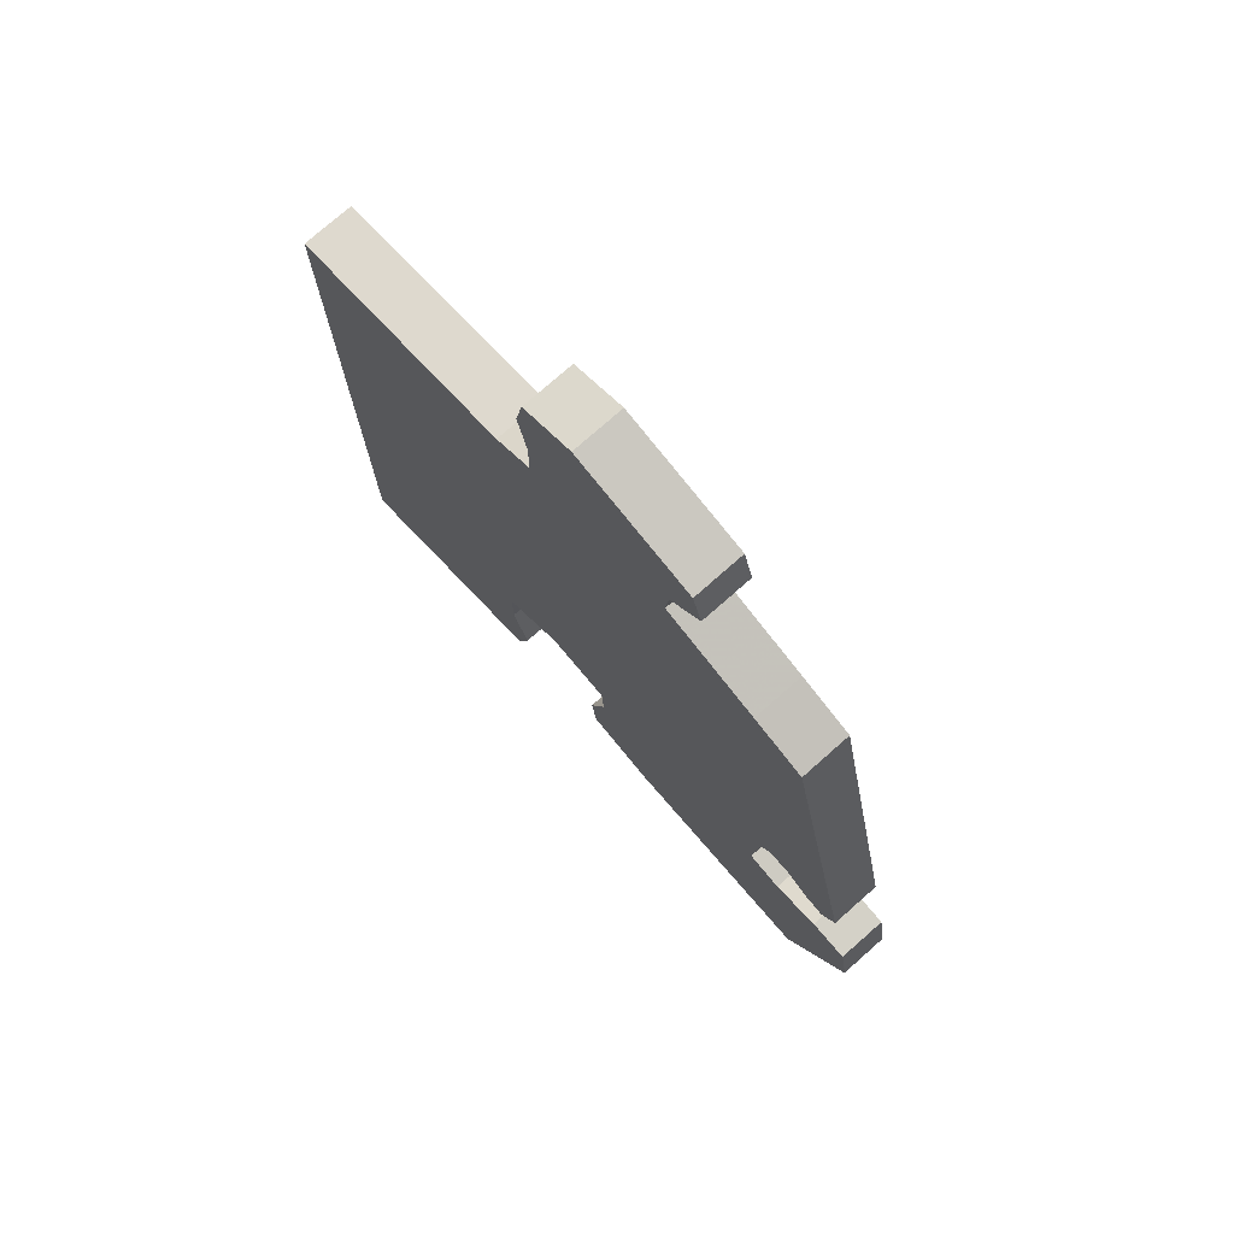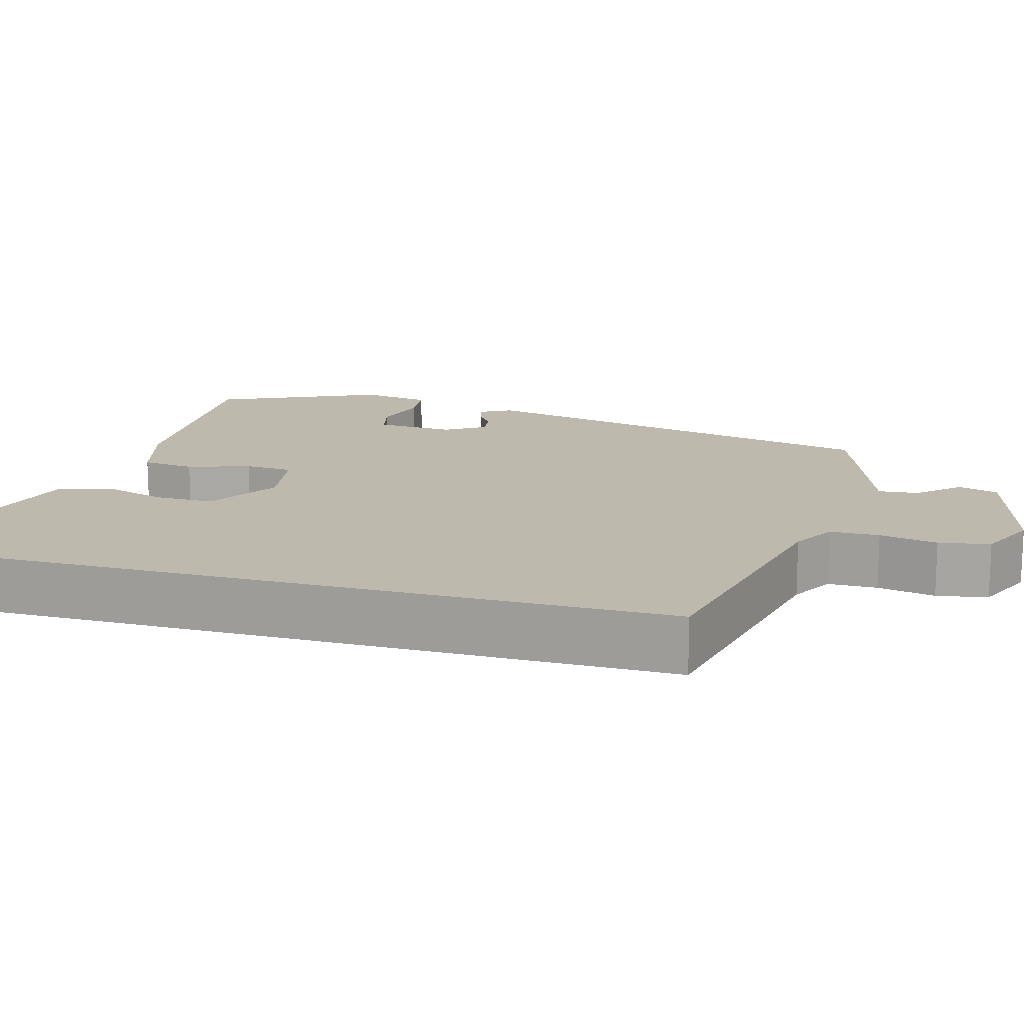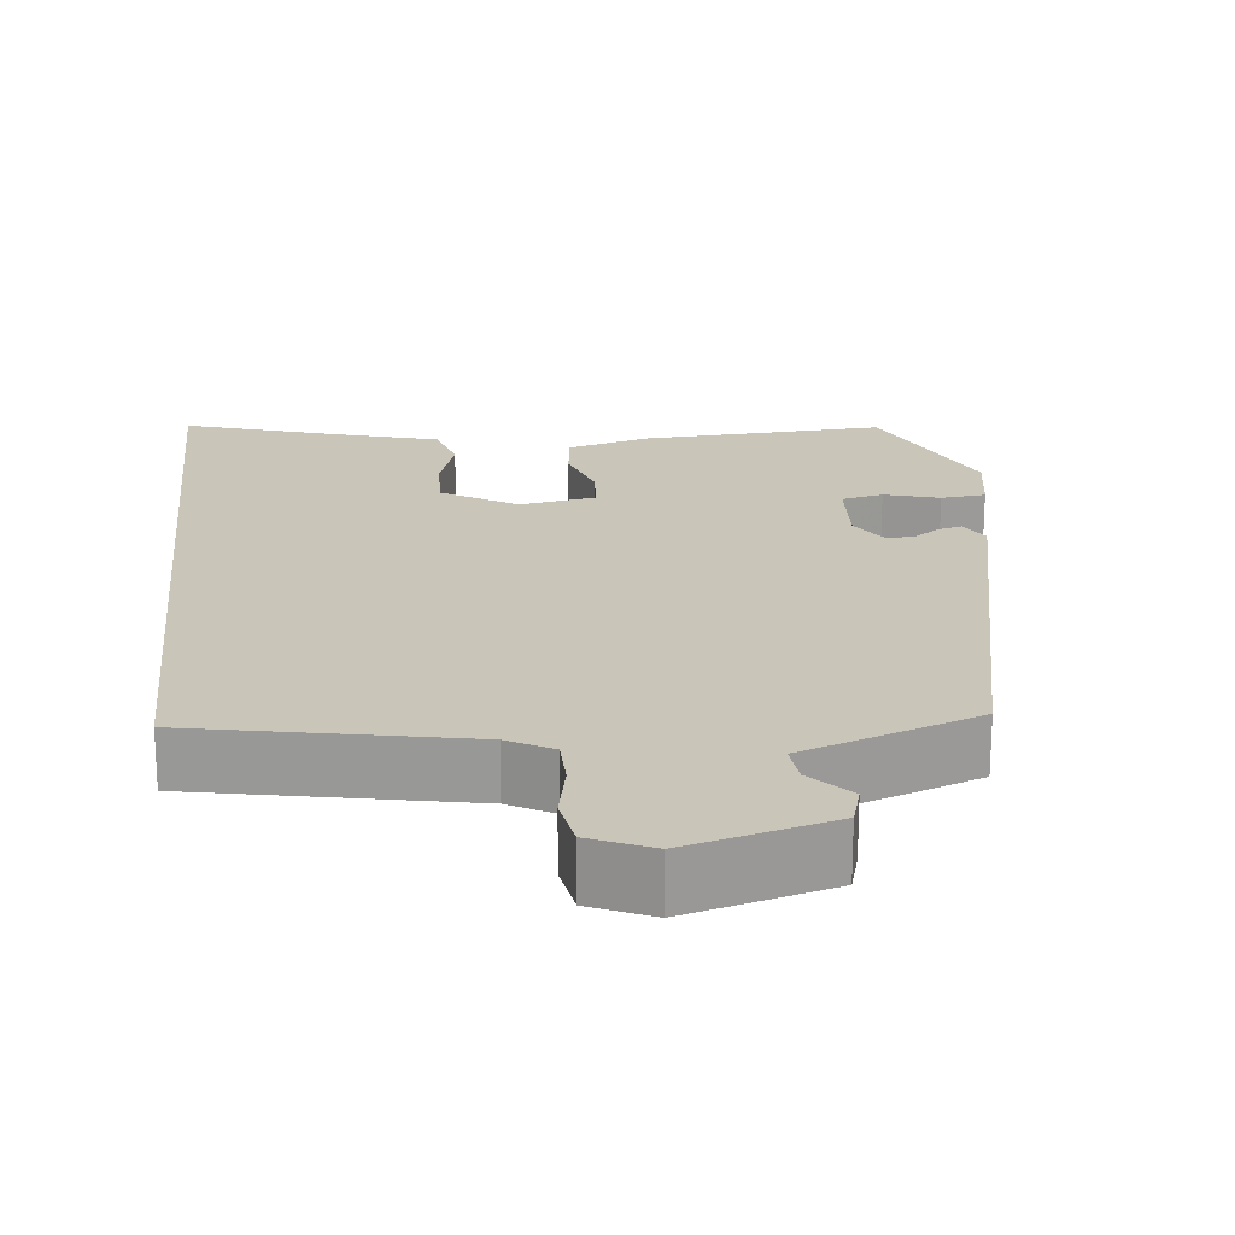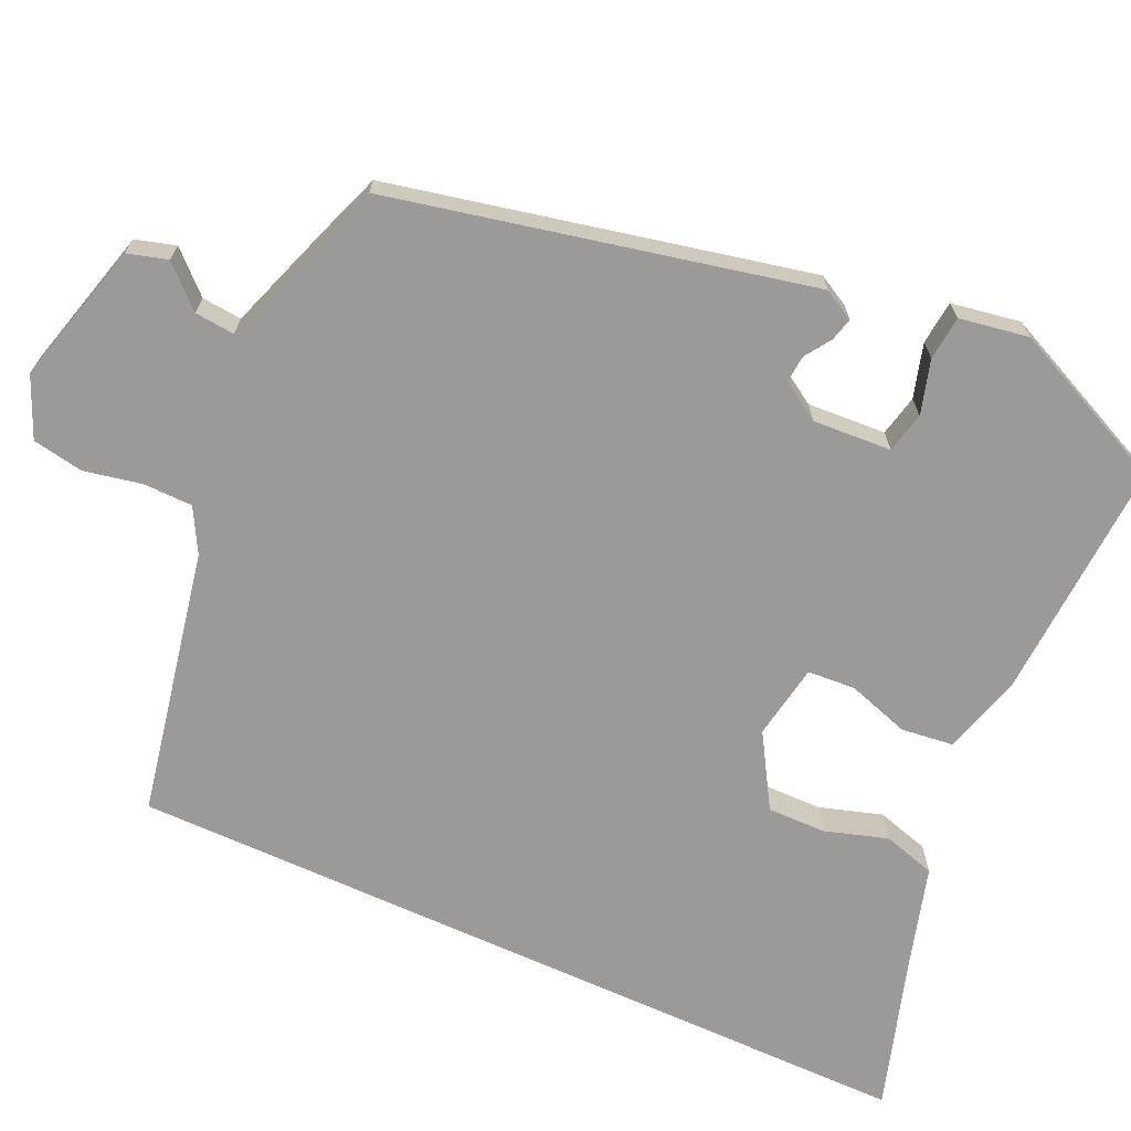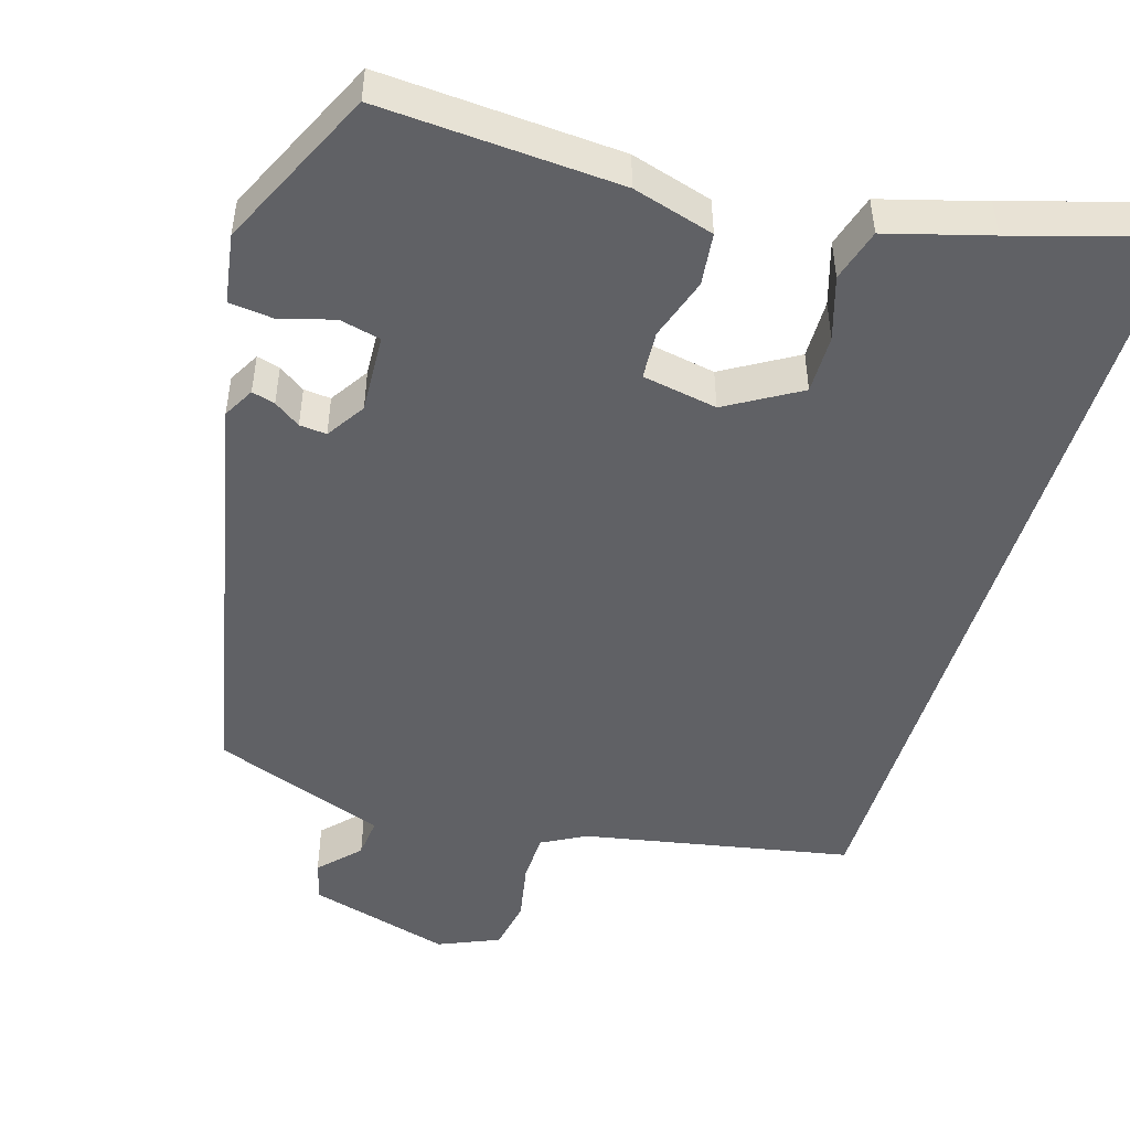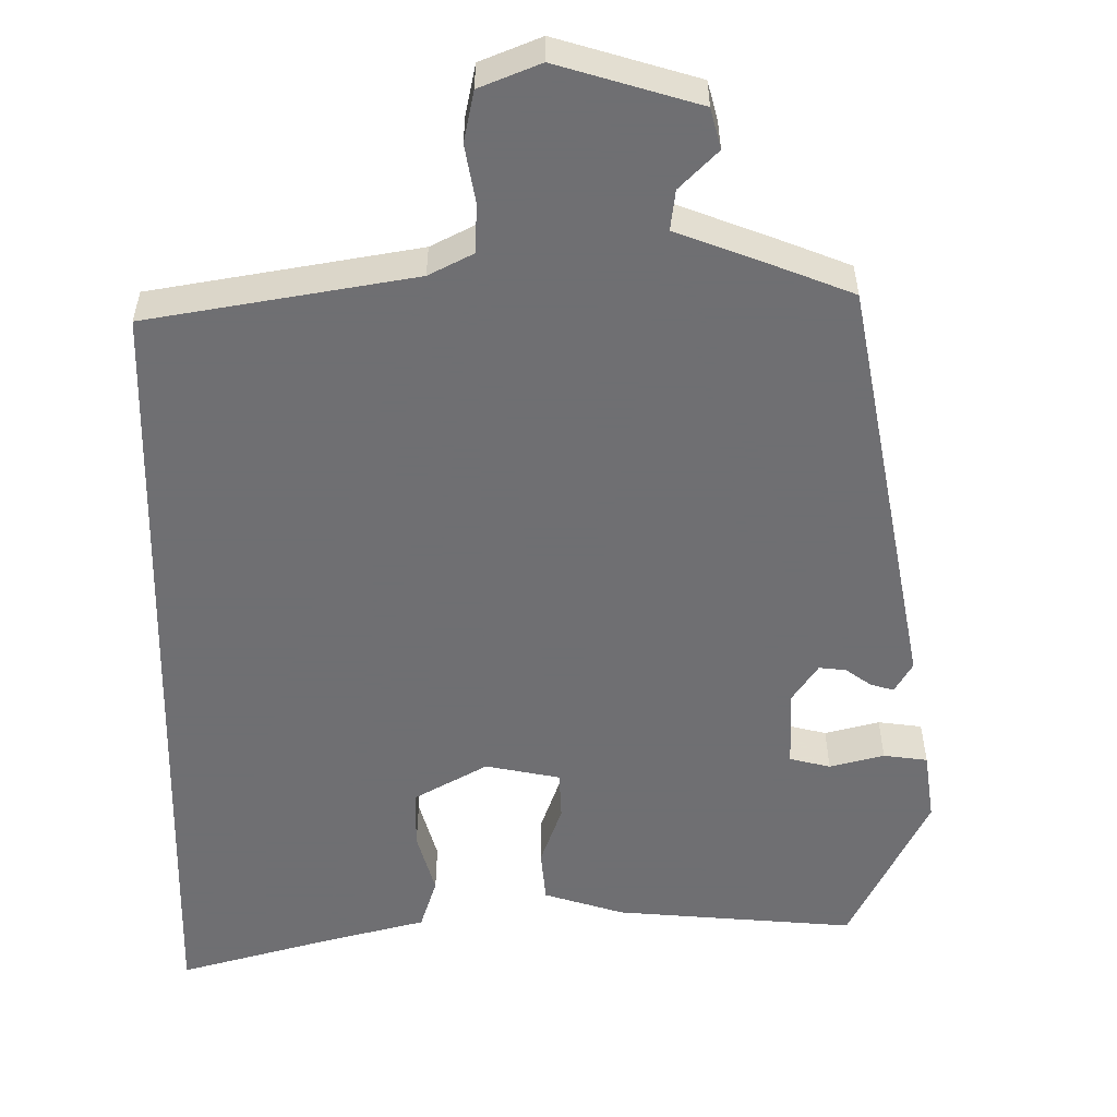
<metadata>
{"format":"obj","ext":"obj","renderer":"f3d","projection":"perspective","resolution":1024,"background":"white","views":[{"elev":76.1,"azim":48.6,"up":"+Z"},{"elev":15.2,"azim":-74.1,"up":"+Y"},{"elev":20.7,"azim":-6.0,"up":"+Y"},{"elev":-69.5,"azim":65.6,"up":"+Y"},{"elev":-49.4,"azim":162.8,"up":"+Y"},{"elev":-54.7,"azim":-1.2,"up":"+Y"}]}
</metadata>
<code>
v -0.5 0.07 0.461
v -0.156 0.07 0.529
v -0.099 0.07 0.56
v -0.098 0.07 0.624
v -0.113 0.07 0.699
v -0.101 0.07 0.765
v -0.023 0.07 0.799
v 0.161 0.07 0.749
v 0.176 0.07 0.697
v 0.128 0.07 0.646
v 0.123 0.07 0.594
v 0.268 0.07 0.543
v 0.347 0.07 0.514
v 0.464 0.07 -0.027
v 0.442 0.07 -0.067
v 0.412 0.07 -0.059
v 0.378 0.07 -0.036
v 0.343 0.07 -0.033
v 0.311 0.07 -0.083
v 0.317 0.07 -0.185
v 0.37 0.07 -0.197
v 0.44 0.07 -0.177
v 0.497 0.07 -0.183
v 0.512 0.07 -0.273
v 0.416 0.07 -0.481
v 0.105 0.07 -0.463
v 0 0.07 -0.433
v -0.008 0.07 -0.365
v 0.018 0.07 -0.285
v 0.014 0.07 -0.223
v -0.083 0.07 -0.206
v -0.177 0.07 -0.262
v -0.176 0.07 -0.338
v -0.151 0.07 -0.419
v -0.171 0.07 -0.487
v -0.304 0.07 -0.525
v -0.5 0.07 -0.585
v -0.5 0 0.461
v -0.156 0 0.529
v -0.099 0 0.56
v -0.098 0 0.624
v -0.113 0 0.699
v -0.101 0 0.765
v -0.023 0 0.799
v 0.161 0 0.749
v 0.176 0 0.697
v 0.128 0 0.646
v 0.123 0 0.594
v 0.268 0 0.543
v 0.347 0 0.514
v 0.464 0 -0.027
v 0.442 0 -0.067
v 0.412 0 -0.059
v 0.378 0 -0.036
v 0.343 0 -0.033
v 0.311 0 -0.083
v 0.317 0 -0.185
v 0.37 0 -0.197
v 0.44 0 -0.177
v 0.497 0 -0.183
v 0.512 0 -0.273
v 0.416 0 -0.481
v 0.105 0 -0.463
v 0 0 -0.433
v -0.008 0 -0.365
v 0.018 0 -0.285
v 0.014 0 -0.223
v -0.083 0 -0.206
v -0.177 0 -0.262
v -0.176 0 -0.338
v -0.151 0 -0.419
v -0.171 0 -0.487
v -0.304 0 -0.525
v -0.5 0 -0.585
f 36 37 1 2
f 33 34 35 36
f 32 33 36
f 32 36 2 3
f 31 32 3
f 30 31 3 4
f 27 28 29
f 26 27 29
f 25 26 29
f 24 25 29
f 23 24 29
f 21 22 23
f 21 23 29
f 20 21 29 30
f 15 16 17
f 14 15 17
f 13 14 17
f 12 13 17
f 11 12 17
f 11 17 18
f 8 9 10
f 7 8 10
f 6 7 10
f 5 6 10
f 4 5 10
f 4 10 11
f 30 4 11
f 20 30 11
f 19 20 11
f 11 18 19
f 39 38 74 73
f 73 72 71 70
f 73 70 69
f 40 39 73 69
f 40 69 68
f 41 40 68 67
f 66 65 64
f 66 64 63
f 66 63 62
f 66 62 61
f 66 61 60
f 60 59 58
f 66 60 58
f 67 66 58 57
f 54 53 52
f 54 52 51
f 54 51 50
f 54 50 49
f 54 49 48
f 55 54 48
f 47 46 45
f 47 45 44
f 47 44 43
f 47 43 42
f 47 42 41
f 48 47 41
f 48 41 67
f 48 67 57
f 48 57 56
f 56 55 48
f 1 38 39 2
f 2 39 40 3
f 3 40 41 4
f 4 41 42 5
f 5 42 43 6
f 6 43 44 7
f 7 44 45 8
f 8 45 46 9
f 9 46 47 10
f 10 47 48 11
f 11 48 49 12
f 12 49 50 13
f 13 50 51 14
f 14 51 52 15
f 15 52 53 16
f 16 53 54 17
f 17 54 55 18
f 18 55 56 19
f 19 56 57 20
f 20 57 58 21
f 21 58 59 22
f 22 59 60 23
f 23 60 61 24
f 24 61 62 25
f 25 62 63 26
f 26 63 64 27
f 27 64 65 28
f 28 65 66 29
f 29 66 67 30
f 30 67 68 31
f 31 68 69 32
f 32 69 70 33
f 33 70 71 34
f 34 71 72 35
f 35 72 73 36
f 36 73 74 37
f 37 74 38 1

</code>
